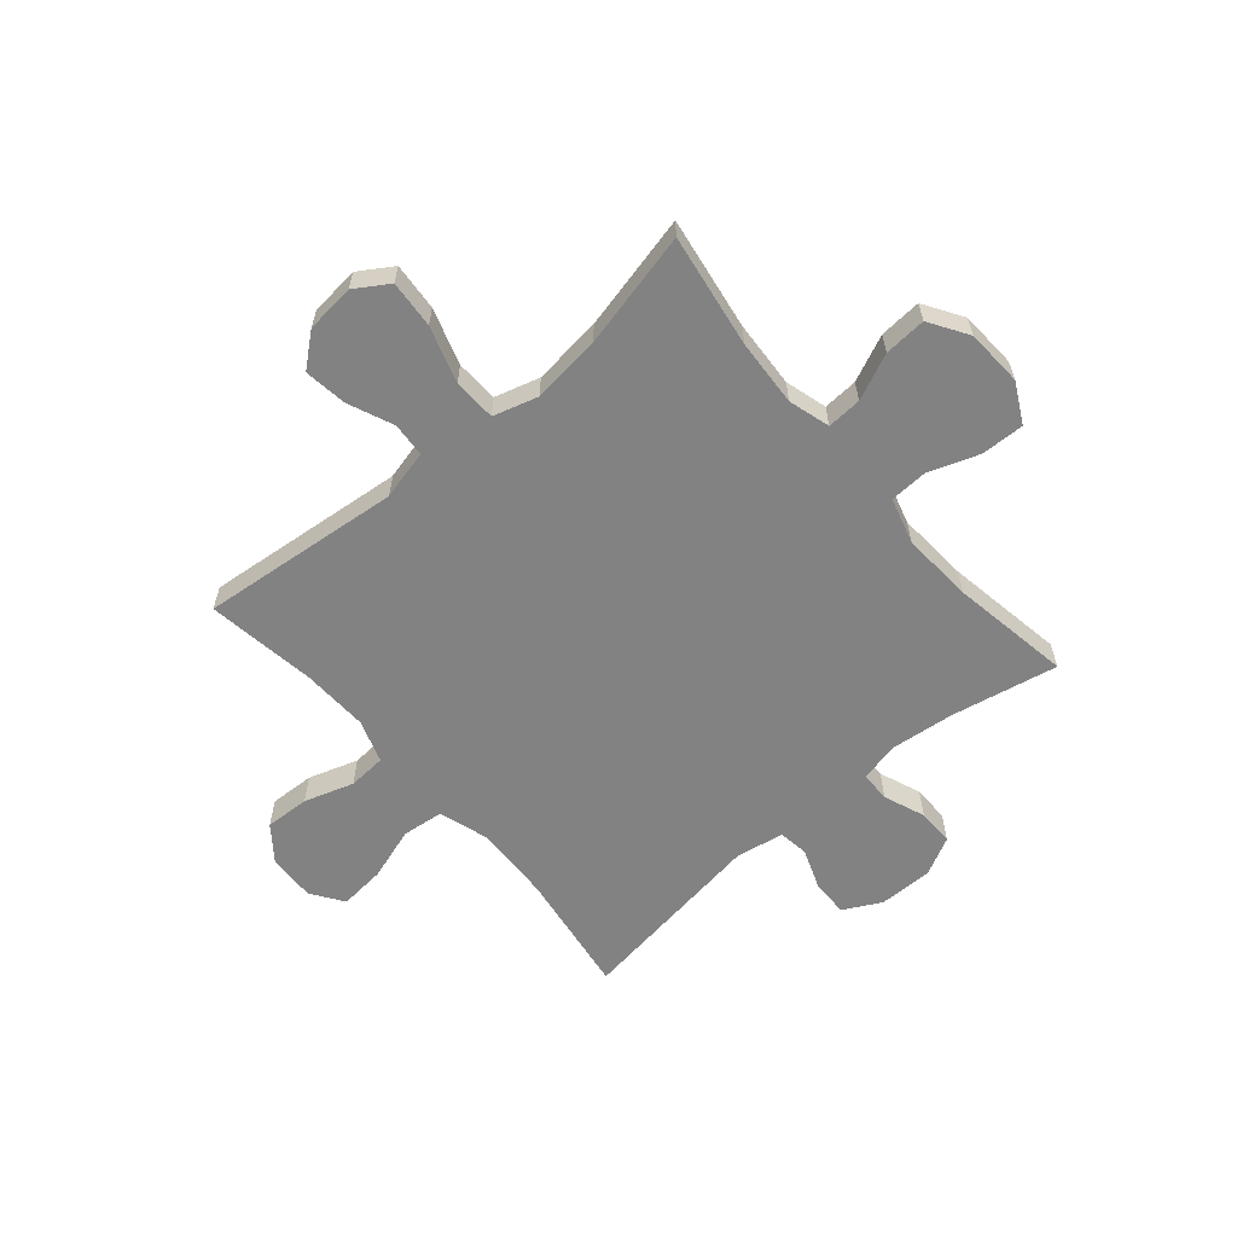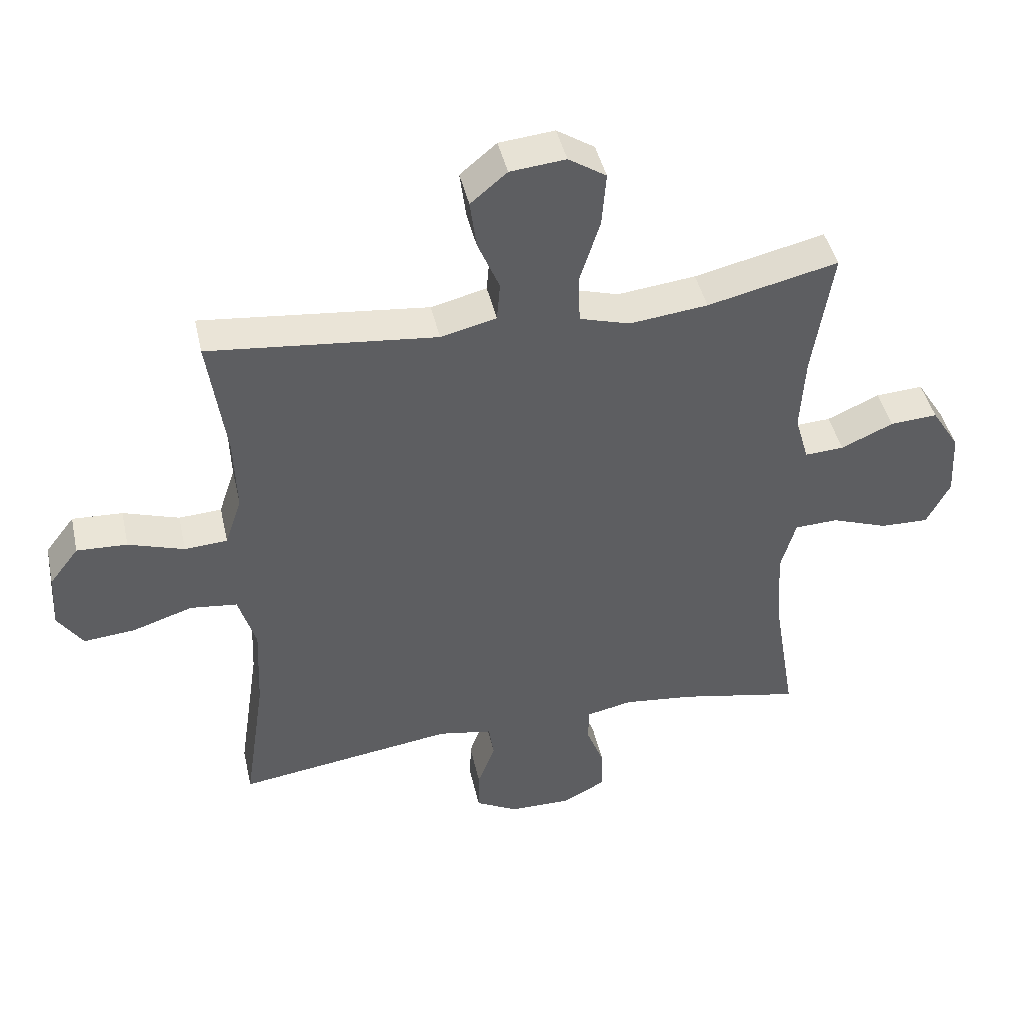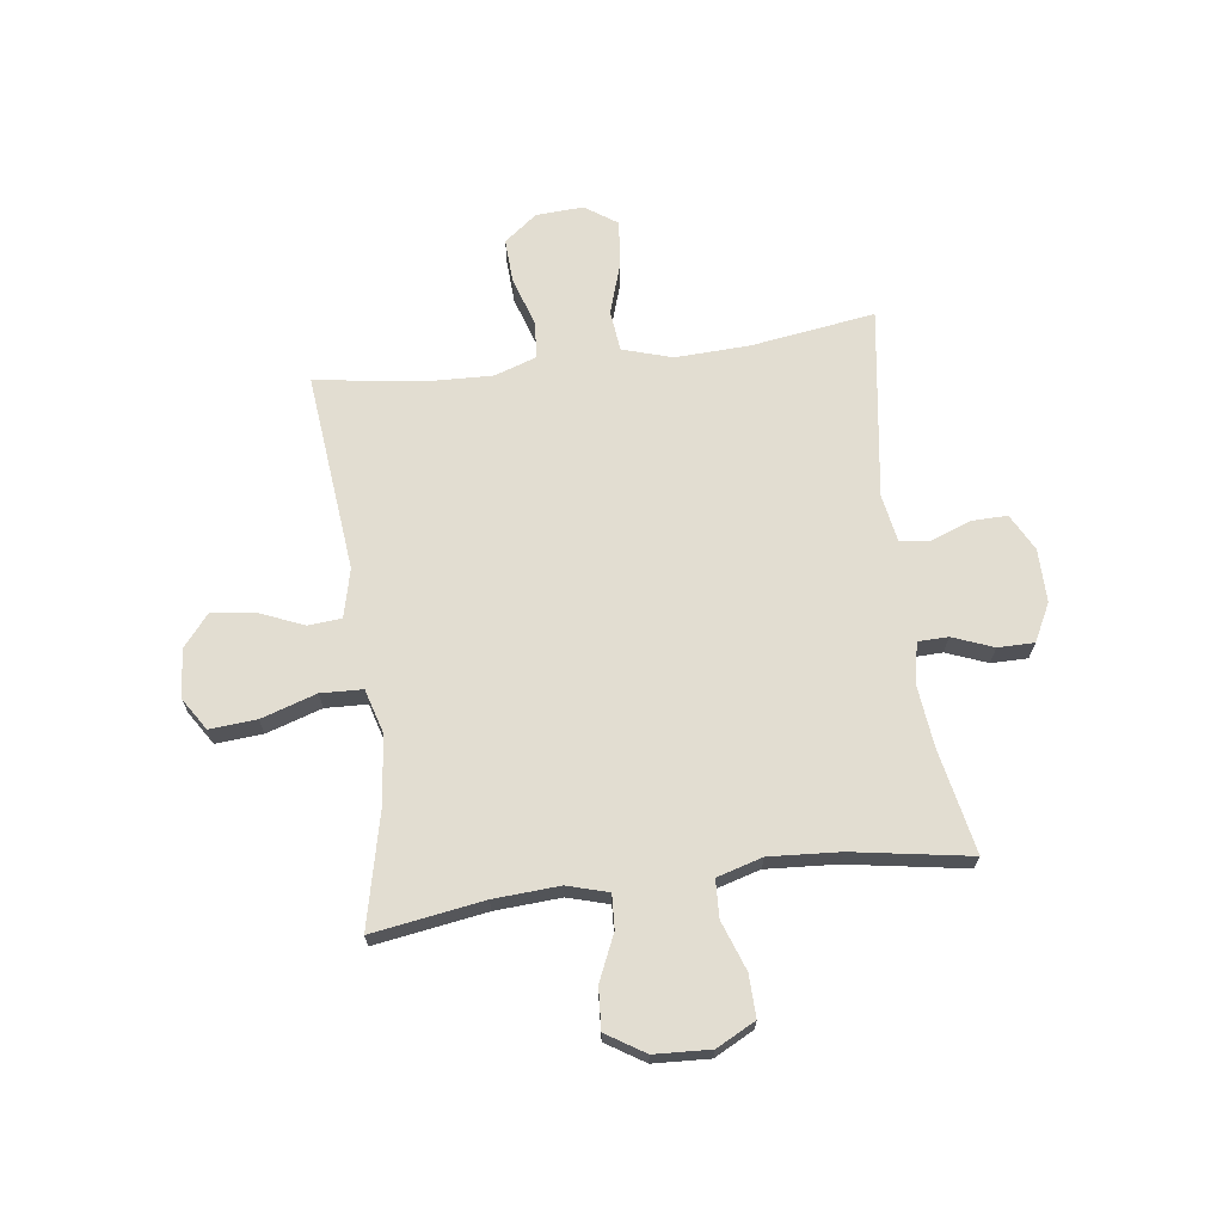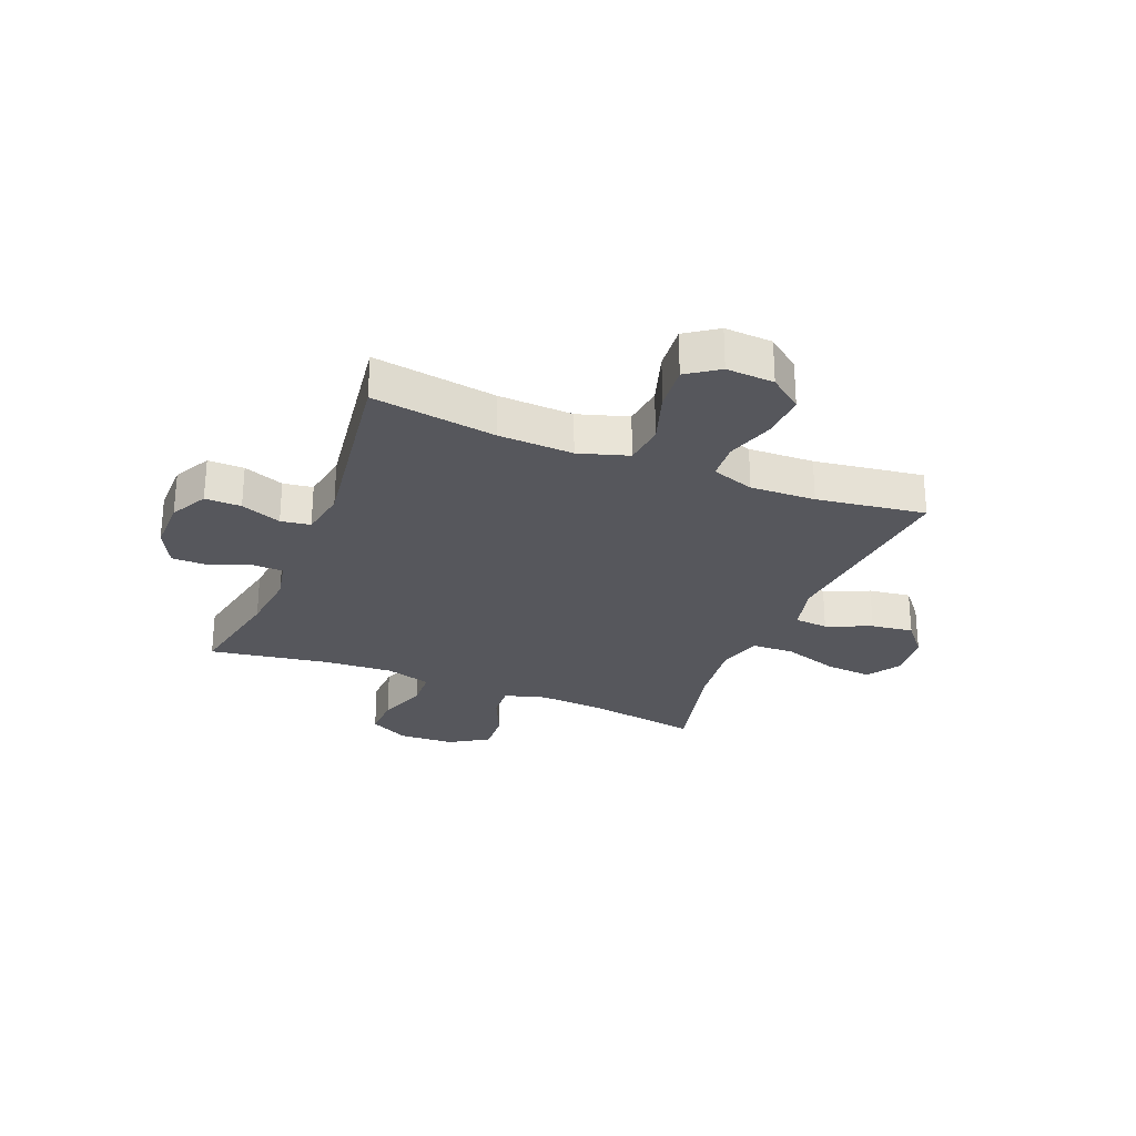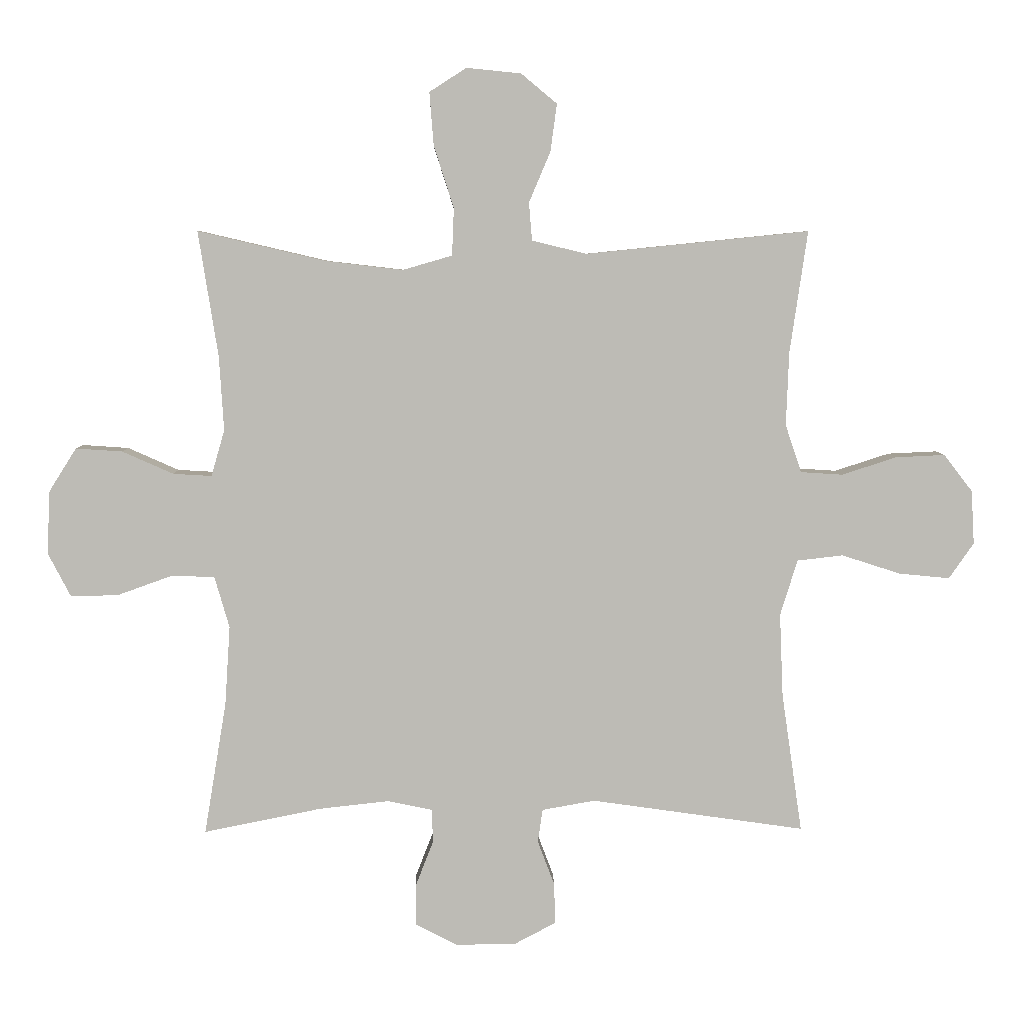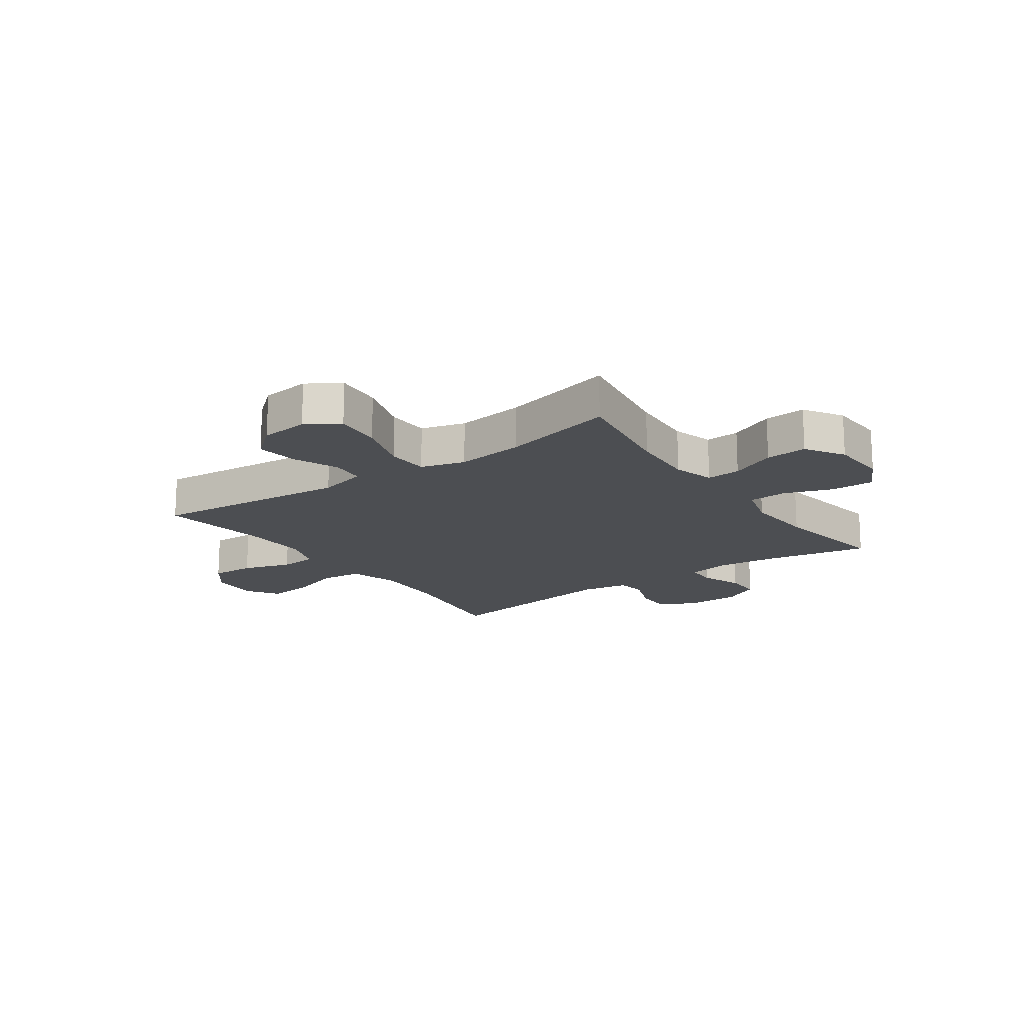
<metadata>
{"format":"obj","ext":"obj","renderer":"f3d","projection":"perspective","resolution":1024,"background":"white","views":[{"elev":-60.8,"azim":40.5,"up":"+Y"},{"elev":43.5,"azim":-12.5,"up":"+Z"},{"elev":68.4,"azim":82.5,"up":"+Y"},{"elev":-27.5,"azim":-112.0,"up":"+Y"},{"elev":6.0,"azim":178.7,"up":"+Z"},{"elev":-17.0,"azim":35.4,"up":"+Y"}]}
</metadata>
<code>
o path448
v 0.464 0.0375 -0.2915
v 0.4555 0.0375 -0.1618
v 0.4797 0.0375 -0.07793
v 0.5491 0.0375 -0.07489
v 0.6395 0.0375 -0.1072
v 0.7172 0.0375 -0.1093
v 0.7547 0.0375 -0.03725
v 0.7493 0.0375 0.06627
v 0.7048 0.0375 0.1368
v 0.6286 0.0375 0.1316
v 0.545 0.0375 0.09448
v 0.4822 0.0375 0.09089
v 0.4604 0.0375 0.1665
v 0.4679 0.0375 0.2877
v 0.5002 0.0375 0.493
v 0.2904 0.0375 0.4441
v 0.1651 0.0375 0.4296
v 0.0839 0.0375 0.4531
v 0.08085 0.0375 0.5302
v 0.1135 0.0375 0.632
v 0.1203 0.0375 0.7183
v 0.05978 0.0375 0.7571
v -0.02922 0.0375 0.7482
v -0.08771 0.0375 0.6996
v -0.07732 0.0375 0.6222
v -0.04223 0.0375 0.5394
v -0.04722 0.0375 0.4776
v -0.1367 0.0375 0.4558
v -0.5017 0.0375 0.493
v -0.4728 0.0375 0.2931
v -0.4684 0.0375 0.1735
v -0.4946 0.0375 0.09527
v -0.5632 0.0375 0.09078
v -0.6528 0.0375 0.1197
v -0.7335 0.0375 0.1234
v -0.7803 0.0375 0.06277
v -0.7852 0.0375 -0.02496
v -0.7448 0.0375 -0.0832
v -0.6622 0.0375 -0.0753
v -0.5658 0.0375 -0.04423
v -0.4908 0.0375 -0.05284
v -0.4625 0.0375 -0.1441
v -0.4683 0.0375 -0.2811
v -0.5017 0.0375 -0.5087
v -0.1529 0.0375 -0.4587
v -0.06591 0.0375 -0.4739
v -0.05794 0.0375 -0.5283
v -0.08581 0.0375 -0.6025
v -0.08687 0.0375 -0.6689
v -0.01881 0.0375 -0.7048
v 0.07931 0.0375 -0.7053
v 0.1481 0.0375 -0.67
v 0.148 0.0375 -0.6032
v 0.1187 0.0375 -0.5282
v 0.1201 0.0375 -0.4729
v 0.1935 0.0375 -0.4576
v 0.3079 0.0375 -0.4702
v 0.5002 0.0375 -0.5087
v 0.464 -0.0375 -0.2915
v 0.4555 -0.0375 -0.1618
v 0.4797 -0.0375 -0.07793
v 0.5491 -0.0375 -0.07489
v 0.6395 -0.0375 -0.1072
v 0.7172 -0.0375 -0.1093
v 0.7547 -0.0375 -0.03725
v 0.7493 -0.0375 0.06627
v 0.7048 -0.0375 0.1368
v 0.6286 -0.0375 0.1316
v 0.545 -0.0375 0.09448
v 0.4822 -0.0375 0.09089
v 0.4604 -0.0375 0.1665
v 0.4679 -0.0375 0.2877
v 0.5002 -0.0375 0.493
v 0.2904 -0.0375 0.4441
v 0.1651 -0.0375 0.4296
v 0.0839 -0.0375 0.4531
v 0.08085 -0.0375 0.5302
v 0.1135 -0.0375 0.632
v 0.1203 -0.0375 0.7183
v 0.05978 -0.0375 0.7571
v -0.02922 -0.0375 0.7482
v -0.08771 -0.0375 0.6996
v -0.07732 -0.0375 0.6222
v -0.04223 -0.0375 0.5394
v -0.04722 -0.0375 0.4776
v -0.1367 -0.0375 0.4558
v -0.5017 -0.0375 0.493
v -0.4728 -0.0375 0.2931
v -0.4684 -0.0375 0.1735
v -0.4946 -0.0375 0.09527
v -0.5632 -0.0375 0.09078
v -0.6528 -0.0375 0.1197
v -0.7335 -0.0375 0.1234
v -0.7803 -0.0375 0.06277
v -0.7852 -0.0375 -0.02496
v -0.7448 -0.0375 -0.0832
v -0.6622 -0.0375 -0.0753
v -0.5658 -0.0375 -0.04423
v -0.4908 -0.0375 -0.05284
v -0.4625 -0.0375 -0.1441
v -0.4683 -0.0375 -0.2811
v -0.5017 -0.0375 -0.5087
v -0.1529 -0.0375 -0.4587
v -0.06591 -0.0375 -0.4739
v -0.05794 -0.0375 -0.5283
v -0.08581 -0.0375 -0.6025
v -0.08687 -0.0375 -0.6689
v -0.01881 -0.0375 -0.7048
v 0.07931 -0.0375 -0.7053
v 0.1481 -0.0375 -0.67
v 0.148 -0.0375 -0.6032
v 0.1187 -0.0375 -0.5282
v 0.1201 -0.0375 -0.4729
v 0.1935 -0.0375 -0.4576
v 0.3079 -0.0375 -0.4702
v 0.5002 -0.0375 -0.5087
v 0.1203 0.0375 0.7183
v 0.1203 0.0375 0.7183
v 0.05978 0.0375 0.7571
v -0.02922 0.0375 0.7482
v -0.08771 0.0375 0.6996
v 0.1135 0.0375 0.632
v -0.07732 0.0375 0.6222
v 0.08085 0.0375 0.5302
v -0.04223 0.0375 0.5394
v -0.04722 0.0375 0.4776
v -0.04722 0.0375 0.4776
v 0.0839 0.0375 0.4531
v 0.0839 0.0375 0.4531
v -0.1367 0.0375 0.4558
v 0.5002 0.0375 0.493
v 0.5002 0.0375 0.493
v 0.2904 0.0375 0.4441
v -0.5017 0.0375 0.493
v -0.5017 0.0375 0.493
v 0.1651 0.0375 0.4296
v -0.4728 0.0375 0.2931
v 0.4679 0.0375 0.2877
v -0.4684 0.0375 0.1735
v 0.4604 0.0375 0.1665
v -0.4946 0.0375 0.09527
v -0.4946 0.0375 0.09527
v 0.4822 0.0375 0.09089
v 0.4822 0.0375 0.09089
v 0.7493 0.0375 0.06627
v 0.7048 0.0375 0.1368
v 0.7048 0.0375 0.1368
v 0.6286 0.0375 0.1316
v 0.545 0.0375 0.09448
v -0.6528 0.0375 0.1197
v -0.7335 0.0375 0.1234
v -0.7803 0.0375 0.06277
v -0.5632 0.0375 0.09078
v 0.7547 0.0375 -0.03725
v -0.7852 0.0375 -0.02496
v -0.7448 0.0375 -0.0832
v -0.7448 0.0375 -0.0832
v 0.7172 0.0375 -0.1093
v 0.7172 0.0375 -0.1093
v -0.5658 0.0375 -0.04423
v -0.4908 0.0375 -0.05284
v -0.4908 0.0375 -0.05284
v -0.6622 0.0375 -0.0753
v 0.4797 0.0375 -0.07793
v 0.4797 0.0375 -0.07793
v 0.5491 0.0375 -0.07489
v -0.4625 0.0375 -0.1441
v 0.6395 0.0375 -0.1072
v 0.4555 0.0375 -0.1618
v -0.4683 0.0375 -0.2811
v 0.464 0.0375 -0.2915
v 0.1935 0.0375 -0.4576
v 0.3079 0.0375 -0.4702
v 0.1201 0.0375 -0.4729
v 0.1201 0.0375 -0.4729
v -0.1529 0.0375 -0.4587
v -0.06591 0.0375 -0.4739
v -0.06591 0.0375 -0.4739
v 0.1187 0.0375 -0.5282
v -0.05794 0.0375 -0.5283
v -0.5017 0.0375 -0.5087
v -0.5017 0.0375 -0.5087
v 0.5002 0.0375 -0.5087
v 0.5002 0.0375 -0.5087
v 0.148 0.0375 -0.6032
v -0.08581 0.0375 -0.6025
v -0.08687 0.0375 -0.6689
v -0.08687 0.0375 -0.6689
v 0.1481 0.0375 -0.67
v 0.1481 0.0375 -0.67
v -0.01881 0.0375 -0.7048
v 0.07931 0.0375 -0.7053
v 0.1203 -0.0375 0.7183
v 0.1203 -0.0375 0.7183
v 0.05978 -0.0375 0.7571
v -0.02922 -0.0375 0.7482
v -0.08771 -0.0375 0.6996
v 0.1135 -0.0375 0.632
v -0.07732 -0.0375 0.6222
v 0.08085 -0.0375 0.5302
v -0.04223 -0.0375 0.5394
v -0.04722 -0.0375 0.4776
v -0.04722 -0.0375 0.4776
v 0.0839 -0.0375 0.4531
v 0.0839 -0.0375 0.4531
v -0.1367 -0.0375 0.4558
v 0.5002 -0.0375 0.493
v 0.5002 -0.0375 0.493
v 0.2904 -0.0375 0.4441
v -0.5017 -0.0375 0.493
v -0.5017 -0.0375 0.493
v 0.1651 -0.0375 0.4296
v -0.4728 -0.0375 0.2931
v 0.4679 -0.0375 0.2877
v -0.4684 -0.0375 0.1735
v 0.4604 -0.0375 0.1665
v -0.4946 -0.0375 0.09527
v -0.4946 -0.0375 0.09527
v 0.4822 -0.0375 0.09089
v 0.4822 -0.0375 0.09089
v 0.7493 -0.0375 0.06627
v 0.7048 -0.0375 0.1368
v 0.7048 -0.0375 0.1368
v 0.6286 -0.0375 0.1316
v 0.545 -0.0375 0.09448
v -0.6528 -0.0375 0.1197
v -0.7335 -0.0375 0.1234
v -0.7803 -0.0375 0.06277
v -0.5632 -0.0375 0.09078
v 0.7547 -0.0375 -0.03725
v -0.7852 -0.0375 -0.02496
v -0.7448 -0.0375 -0.0832
v -0.7448 -0.0375 -0.0832
v 0.7172 -0.0375 -0.1093
v 0.7172 -0.0375 -0.1093
v -0.5658 -0.0375 -0.04423
v -0.4908 -0.0375 -0.05284
v -0.4908 -0.0375 -0.05284
v -0.6622 -0.0375 -0.0753
v 0.4797 -0.0375 -0.07793
v 0.4797 -0.0375 -0.07793
v 0.5491 -0.0375 -0.07489
v -0.4625 -0.0375 -0.1441
v 0.6395 -0.0375 -0.1072
v 0.4555 -0.0375 -0.1618
v -0.4683 -0.0375 -0.2811
v 0.464 -0.0375 -0.2915
v 0.1935 -0.0375 -0.4576
v 0.3079 -0.0375 -0.4702
v 0.1201 -0.0375 -0.4729
v 0.1201 -0.0375 -0.4729
v -0.1529 -0.0375 -0.4587
v -0.06591 -0.0375 -0.4739
v -0.06591 -0.0375 -0.4739
v 0.1187 -0.0375 -0.5282
v -0.05794 -0.0375 -0.5283
v -0.5017 -0.0375 -0.5087
v -0.5017 -0.0375 -0.5087
v 0.5002 -0.0375 -0.5087
v 0.5002 -0.0375 -0.5087
v 0.148 -0.0375 -0.6032
v -0.08581 -0.0375 -0.6025
v -0.08687 -0.0375 -0.6689
v -0.08687 -0.0375 -0.6689
v 0.1481 -0.0375 -0.67
v 0.1481 -0.0375 -0.67
v -0.01881 -0.0375 -0.7048
v 0.07931 -0.0375 -0.7053
f 250 256 255
f 227 228 226
f 195 198 193
f 219 242 225
f 256 250 253
f 212 240 216
f 204 253 212
f 244 225 242
f 206 204 202
f 245 248 247
f 225 244 224
f 215 206 213
f 267 255 256
f 250 245 253
f 217 237 215
f 199 198 196
f 253 245 212
f 240 242 219
f 202 200 201
f 206 243 204
f 243 253 204
f 263 267 262
f 247 248 249
f 212 216 209
f 209 214 207
f 230 244 234
f 213 206 210
f 247 249 259
f 199 196 197
f 224 244 221
f 215 243 206
f 268 255 267
f 200 202 204
f 255 268 261
f 224 221 222
f 252 243 246
f 212 245 240
f 244 230 221
f 198 201 200
f 201 198 199
f 262 267 256
f 229 236 217
f 253 243 252
f 232 239 231
f 215 237 243
f 226 239 236
f 252 246 257
f 237 217 236
f 245 250 248
f 198 195 196
f 231 239 228
f 240 219 216
f 261 268 265
f 228 239 226
f 226 236 229
f 216 214 209
f 118 22 80 194
f 22 23 81 80
f 23 24 82 81
f 20 21 79 78
f 24 25 83 82
f 19 20 78 77
f 25 26 84 83
f 26 127 203 84
f 129 19 77 205
f 27 28 86 85
f 132 16 74 208
f 28 135 211 86
f 17 18 76 75
f 16 17 75 74
f 29 30 88 87
f 14 15 73 72
f 30 31 89 88
f 13 14 72 71
f 31 142 218 89
f 144 13 71 220
f 8 147 223 66
f 9 10 68 67
f 10 11 69 68
f 34 35 93 92
f 35 36 94 93
f 33 34 92 91
f 32 33 91 90
f 11 12 70 69
f 7 8 66 65
f 36 37 95 94
f 37 157 233 95
f 159 7 65 235
f 40 162 238 98
f 39 40 98 97
f 38 39 97 96
f 165 4 62 241
f 41 42 100 99
f 5 6 64 63
f 4 5 63 62
f 2 3 61 60
f 42 43 101 100
f 1 2 60 59
f 56 57 115 114
f 175 56 114 251
f 45 178 254 103
f 54 55 113 112
f 46 47 105 104
f 182 45 103 258
f 43 44 102 101
f 184 1 59 260
f 57 58 116 115
f 53 54 112 111
f 47 48 106 105
f 48 188 264 106
f 190 53 111 266
f 49 50 108 107
f 51 52 110 109
f 50 51 109 108
f 174 179 180
f 151 150 152
f 119 117 122
f 143 149 166
f 180 177 174
f 136 140 164
f 128 136 177
f 168 166 149
f 130 126 128
f 169 171 172
f 149 148 168
f 139 137 130
f 191 180 179
f 174 177 169
f 141 139 161
f 123 120 122
f 177 136 169
f 164 143 166
f 126 125 124
f 130 128 167
f 167 128 177
f 187 186 191
f 171 173 172
f 136 133 140
f 133 131 138
f 154 158 168
f 137 134 130
f 171 183 173
f 123 121 120
f 148 145 168
f 139 130 167
f 192 191 179
f 124 128 126
f 179 185 192
f 148 146 145
f 176 170 167
f 136 164 169
f 168 145 154
f 122 124 125
f 125 123 122
f 186 180 191
f 153 141 160
f 177 176 167
f 156 155 163
f 139 167 161
f 150 160 163
f 176 181 170
f 161 160 141
f 169 172 174
f 122 120 119
f 155 152 163
f 164 140 143
f 185 189 192
f 152 150 163
f 150 153 160
f 140 133 138

</code>
